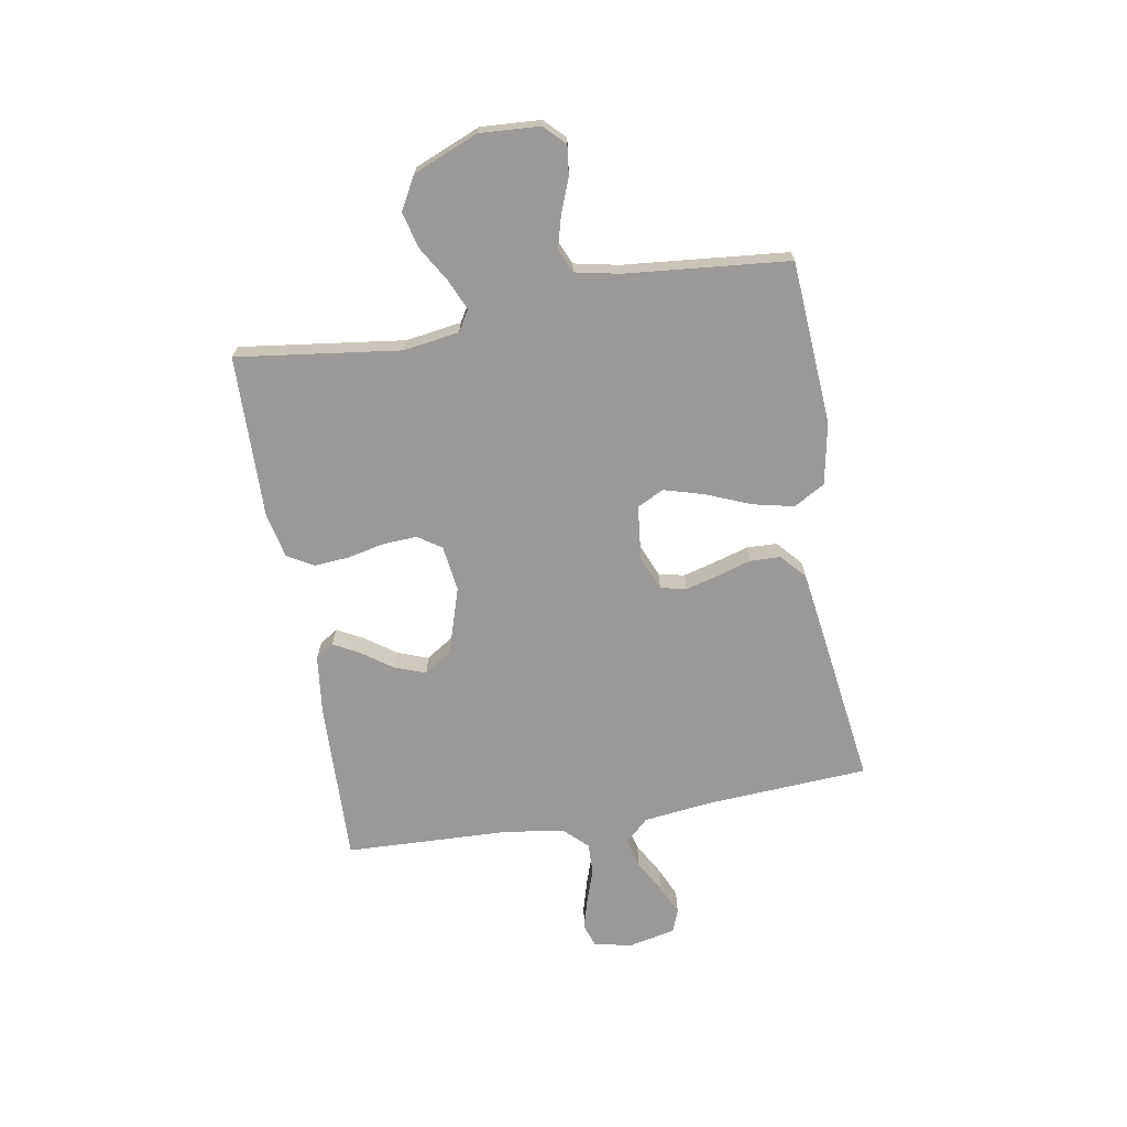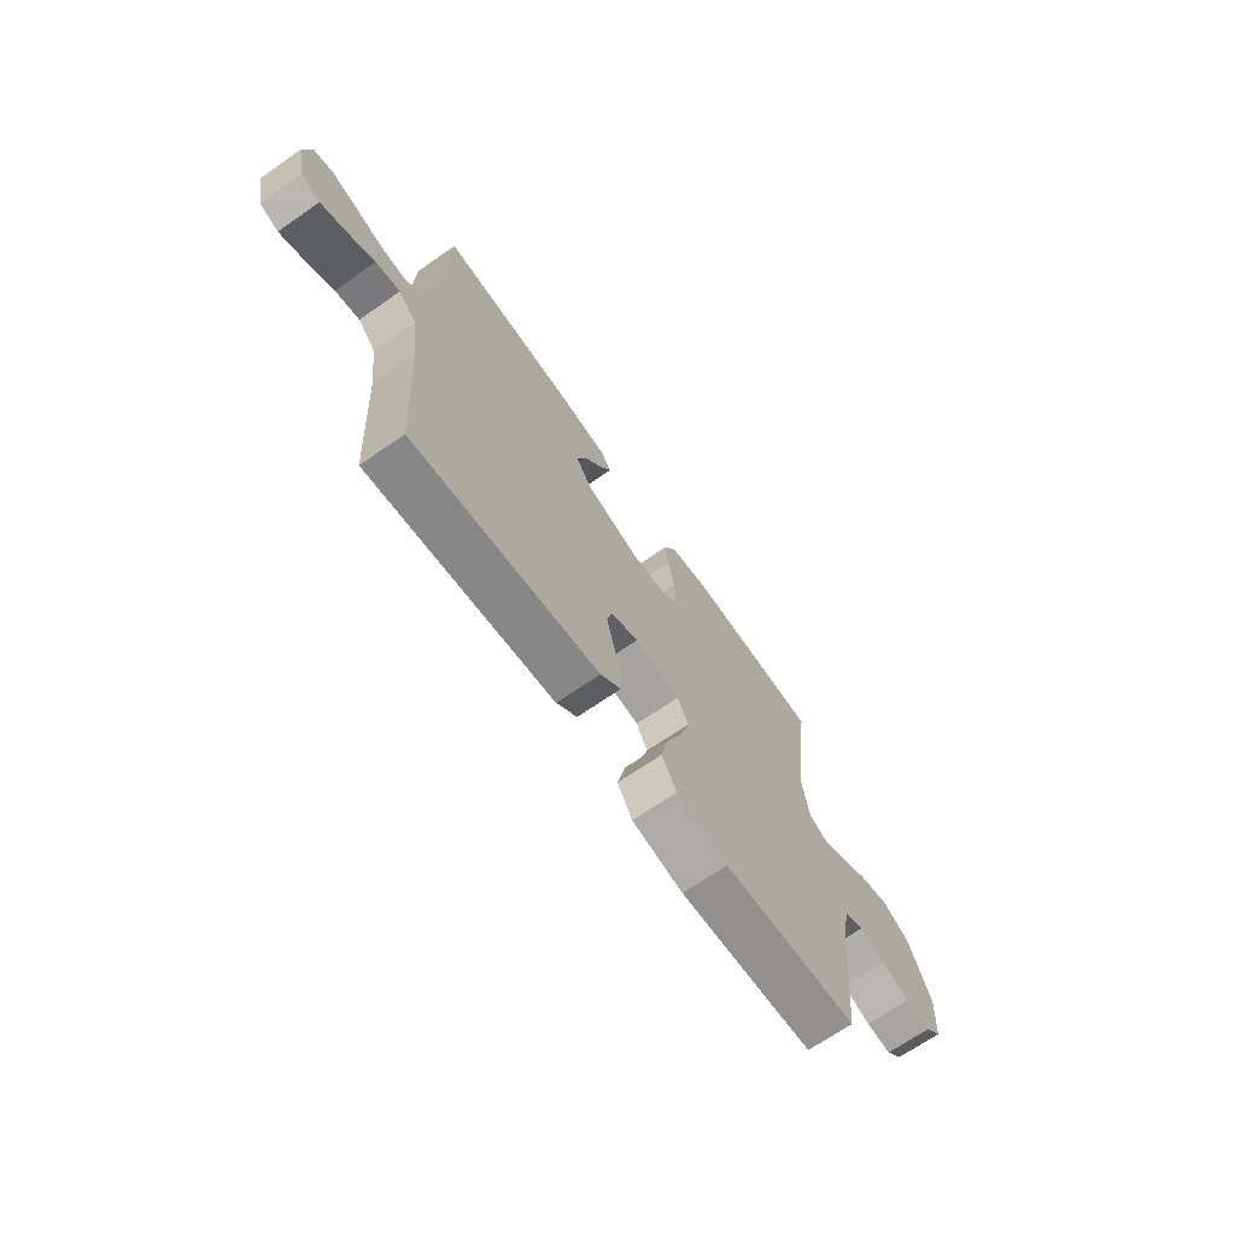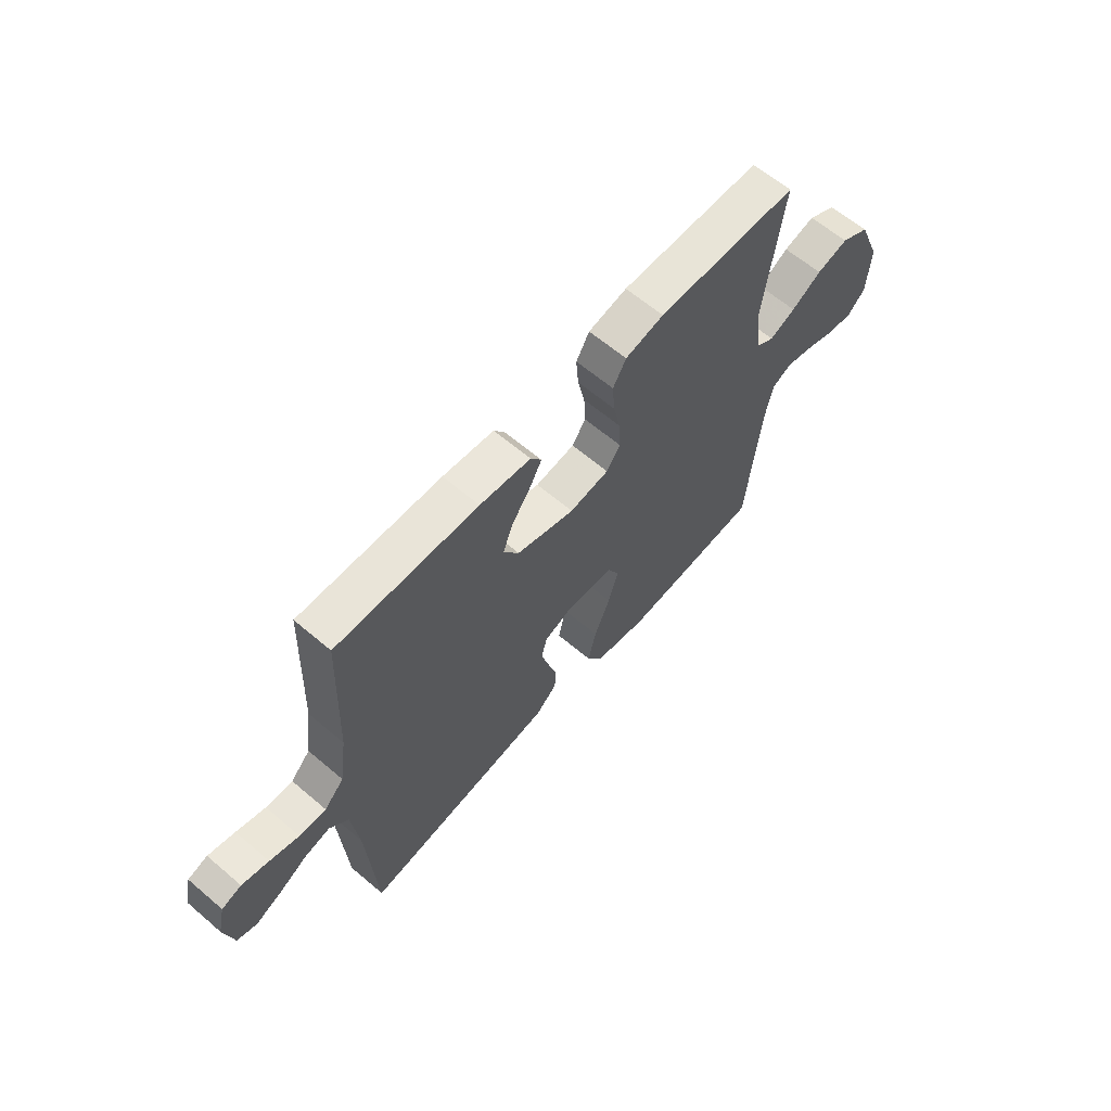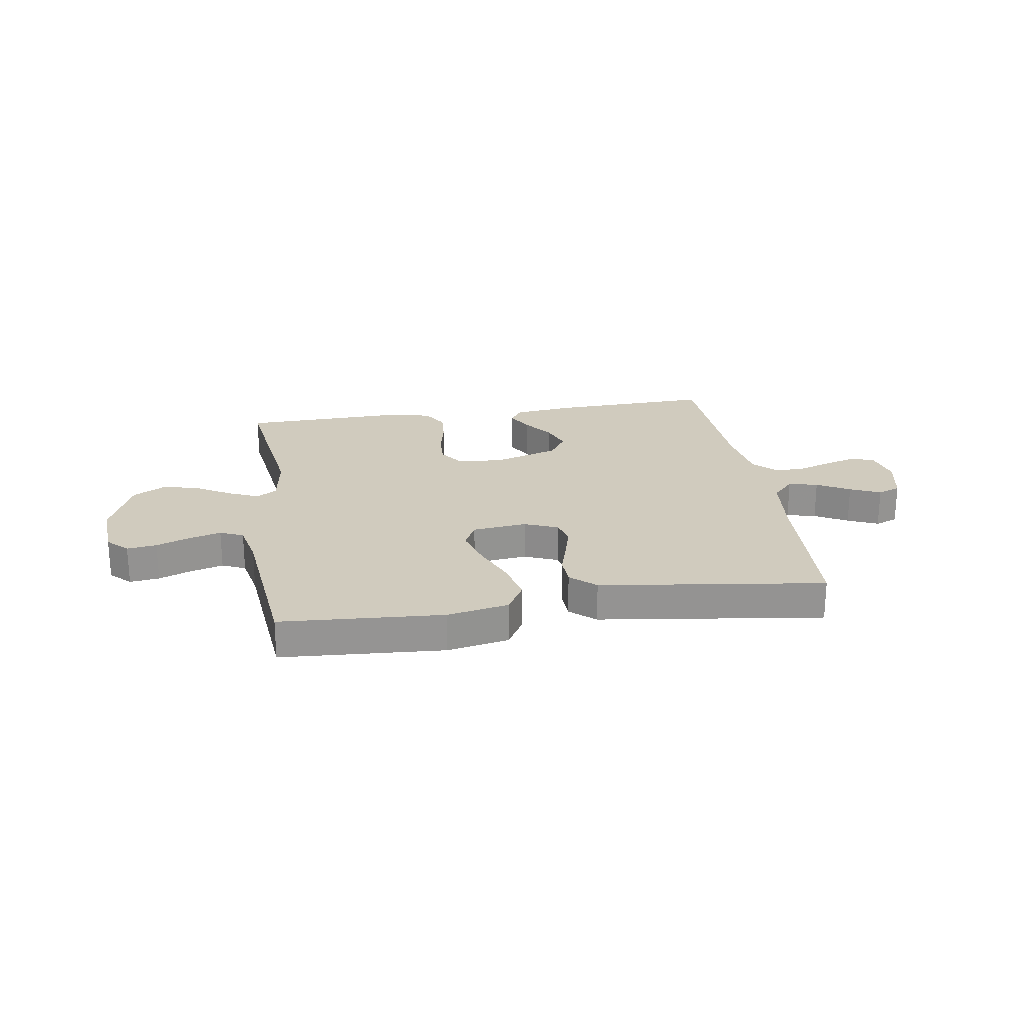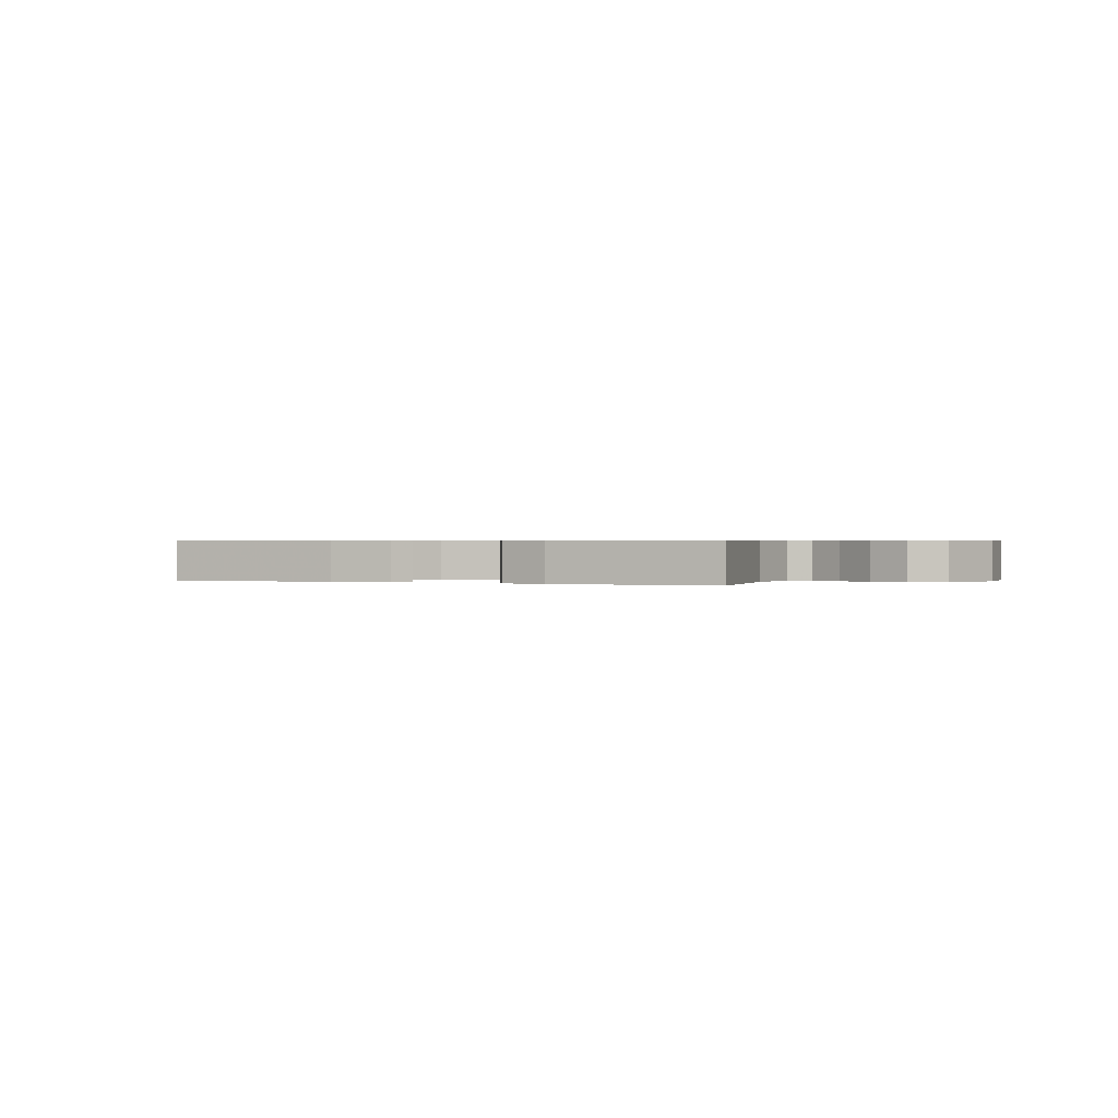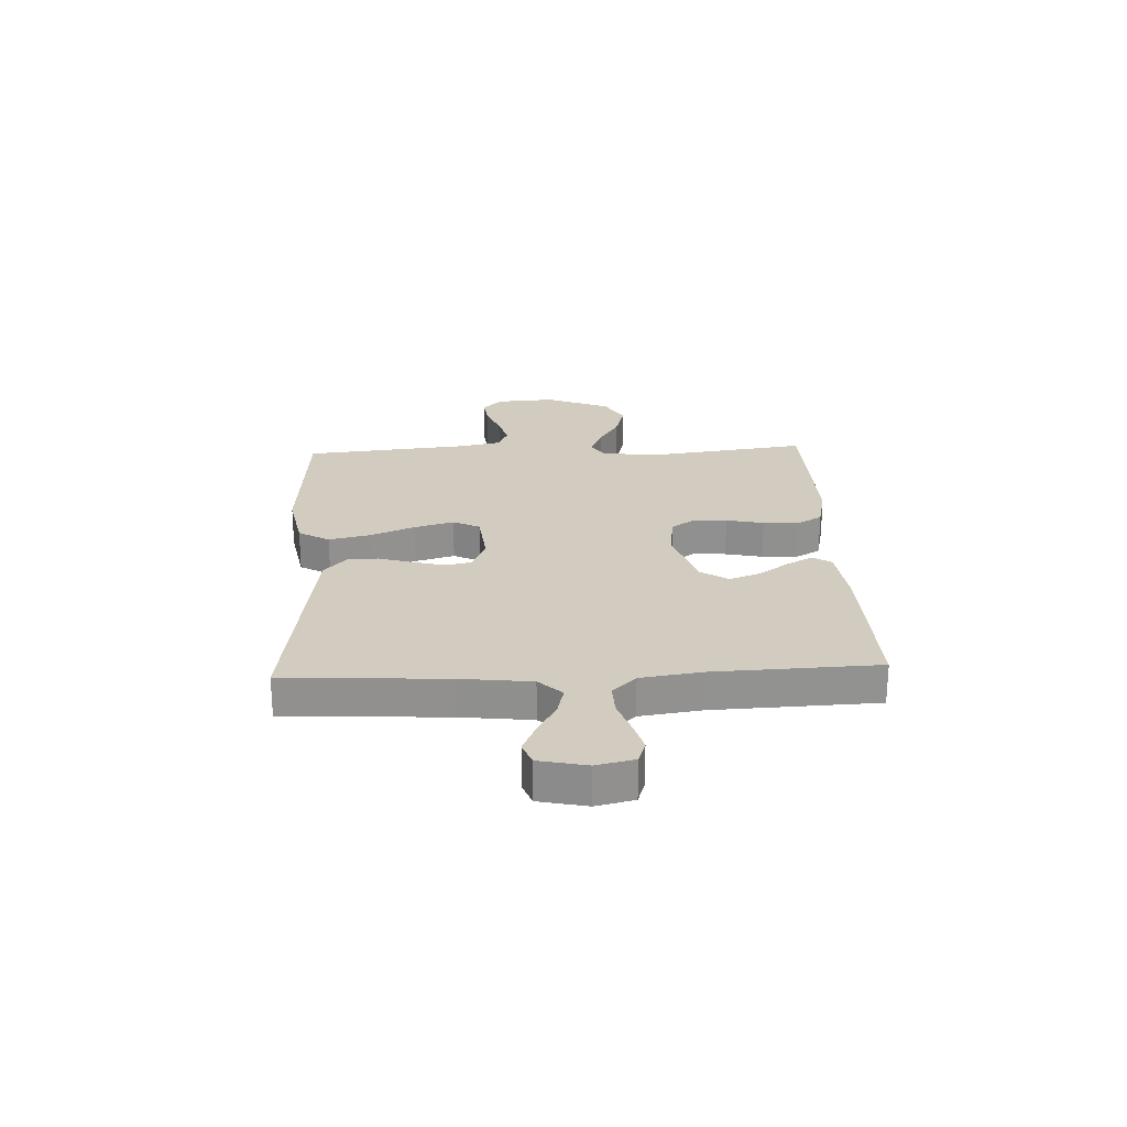
<metadata>
{"format":"obj","ext":"obj","renderer":"f3d","projection":"perspective","resolution":1024,"background":"white","views":[{"elev":-69.0,"azim":99.9,"up":"+Y"},{"elev":-68.6,"azim":-55.2,"up":"+Z"},{"elev":62.8,"azim":-49.3,"up":"+Z"},{"elev":23.3,"azim":171.0,"up":"+Y"},{"elev":0.5,"azim":23.4,"up":"+Y"},{"elev":24.2,"azim":-92.6,"up":"+Y"}]}
</metadata>
<code>
v -0.5 0.07 0.5
v -0.2 0.07 0.49
v -0.092 0.07 0.477
v -0.069 0.07 0.443
v -0.095 0.07 0.395
v -0.135 0.07 0.339
v -0.156 0.07 0.282
v -0.123 0.07 0.231
v 0 0.07 0.192
v 0.084 0.07 0.203
v 0.113 0.07 0.246
v 0.11 0.07 0.308
v 0.095 0.07 0.377
v 0.09 0.07 0.441
v 0.118 0.07 0.489
v 0.2 0.07 0.507
v 0.5 0.07 0.5
v 0.46 0.07 0.2
v 0.475 0.07 0.097
v 0.513 0.07 0.074
v 0.568 0.07 0.098
v 0.632 0.07 0.136
v 0.699 0.07 0.154
v 0.76 0.07 0.12
v 0.809 0.07 0
v 0.802 0.07 -0.109
v 0.765 0.07 -0.146
v 0.71 0.07 -0.139
v 0.648 0.07 -0.115
v 0.589 0.07 -0.099
v 0.546 0.07 -0.118
v 0.529 0.07 -0.2
v 0.5 0.07 -0.5
v 0.2 0.07 -0.52
v 0.086 0.07 -0.498
v 0.053 0.07 -0.441
v 0.07 0.07 -0.365
v 0.104 0.07 -0.283
v 0.125 0.07 -0.21
v 0.101 0.07 -0.161
v 0 0.07 -0.15
v -0.062 0.07 -0.176
v -0.073 0.07 -0.223
v -0.057 0.07 -0.283
v -0.038 0.07 -0.346
v -0.04 0.07 -0.402
v -0.086 0.07 -0.443
v -0.2 0.07 -0.459
v -0.5 0.07 -0.5
v -0.518 0.07 -0.2
v -0.533 0.07 -0.074
v -0.573 0.07 -0.032
v -0.627 0.07 -0.045
v -0.687 0.07 -0.079
v -0.743 0.07 -0.104
v -0.785 0.07 -0.088
v -0.804 0.07 0
v -0.788 0.07 0.069
v -0.746 0.07 0.083
v -0.689 0.07 0.067
v -0.627 0.07 0.046
v -0.57 0.07 0.044
v -0.528 0.07 0.087
v -0.512 0.07 0.2
v -0.5 0 0.5
v -0.2 0 0.49
v -0.092 0 0.477
v -0.069 0 0.443
v -0.095 0 0.395
v -0.135 0 0.339
v -0.156 0 0.282
v -0.123 0 0.231
v 0 0 0.192
v 0.084 0 0.203
v 0.113 0 0.246
v 0.11 0 0.308
v 0.095 0 0.377
v 0.09 0 0.441
v 0.118 0 0.489
v 0.2 0 0.507
v 0.5 0 0.5
v 0.46 0 0.2
v 0.475 0 0.097
v 0.513 0 0.074
v 0.568 0 0.098
v 0.632 0 0.136
v 0.699 0 0.154
v 0.76 0 0.12
v 0.809 0 0
v 0.802 0 -0.109
v 0.765 0 -0.146
v 0.71 0 -0.139
v 0.648 0 -0.115
v 0.589 0 -0.099
v 0.546 0 -0.118
v 0.529 0 -0.2
v 0.5 0 -0.5
v 0.2 0 -0.52
v 0.086 0 -0.498
v 0.053 0 -0.441
v 0.07 0 -0.365
v 0.104 0 -0.283
v 0.125 0 -0.21
v 0.101 0 -0.161
v 0 0 -0.15
v -0.062 0 -0.176
v -0.073 0 -0.223
v -0.057 0 -0.283
v -0.038 0 -0.346
v -0.04 0 -0.402
v -0.086 0 -0.443
v -0.2 0 -0.459
v -0.5 0 -0.5
v -0.518 0 -0.2
v -0.533 0 -0.074
v -0.573 0 -0.032
v -0.627 0 -0.045
v -0.687 0 -0.079
v -0.743 0 -0.104
v -0.785 0 -0.088
v -0.804 0 0
v -0.788 0 0.069
v -0.746 0 0.083
v -0.689 0 0.067
v -0.627 0 0.046
v -0.57 0 0.044
v -0.528 0 0.087
v -0.512 0 0.2
f 59 60 61
f 58 59 61
f 57 58 61
f 56 57 61
f 55 56 61
f 54 55 61
f 53 54 61
f 52 53 61 62
f 51 52 62 63
f 48 49 50
f 47 48 50
f 46 47 50
f 45 46 50
f 44 45 50
f 51 63 64
f 50 51 64
f 44 50 64
f 43 44 64
f 36 37 38
f 35 36 38
f 34 35 38
f 33 34 38
f 32 33 38
f 31 32 38 39
f 30 31 39 40
f 27 28 29
f 26 27 29
f 25 26 29
f 24 25 29
f 23 24 29
f 22 23 29
f 21 22 29
f 20 21 29 30
f 30 40 41
f 20 30 41
f 19 20 41
f 16 17 18
f 15 16 18
f 14 15 18
f 13 14 18
f 12 13 18
f 11 12 18 19
f 4 5 6
f 3 4 6
f 2 3 6
f 1 2 6
f 64 1 6
f 64 6 7
f 64 7 8
f 43 64 8
f 42 43 8
f 19 41 42
f 11 19 42
f 10 11 42
f 9 10 42
f 8 9 42
f 125 124 123
f 125 123 122
f 125 122 121
f 125 121 120
f 125 120 119
f 125 119 118
f 125 118 117
f 126 125 117 116
f 127 126 116 115
f 114 113 112
f 114 112 111
f 114 111 110
f 114 110 109
f 114 109 108
f 128 127 115
f 128 115 114
f 128 114 108
f 128 108 107
f 102 101 100
f 102 100 99
f 102 99 98
f 102 98 97
f 102 97 96
f 103 102 96 95
f 104 103 95 94
f 93 92 91
f 93 91 90
f 93 90 89
f 93 89 88
f 93 88 87
f 93 87 86
f 93 86 85
f 94 93 85 84
f 105 104 94
f 105 94 84
f 105 84 83
f 82 81 80
f 82 80 79
f 82 79 78
f 82 78 77
f 82 77 76
f 83 82 76 75
f 70 69 68
f 70 68 67
f 70 67 66
f 70 66 65
f 70 65 128
f 71 70 128
f 72 71 128
f 72 128 107
f 72 107 106
f 106 105 83
f 106 83 75
f 106 75 74
f 106 74 73
f 106 73 72
f 1 65 66 2
f 2 66 67 3
f 3 67 68 4
f 4 68 69 5
f 5 69 70 6
f 6 70 71 7
f 7 71 72 8
f 8 72 73 9
f 9 73 74 10
f 10 74 75 11
f 11 75 76 12
f 12 76 77 13
f 13 77 78 14
f 14 78 79 15
f 15 79 80 16
f 16 80 81 17
f 17 81 82 18
f 18 82 83 19
f 19 83 84 20
f 20 84 85 21
f 21 85 86 22
f 22 86 87 23
f 23 87 88 24
f 24 88 89 25
f 25 89 90 26
f 26 90 91 27
f 27 91 92 28
f 28 92 93 29
f 29 93 94 30
f 30 94 95 31
f 31 95 96 32
f 32 96 97 33
f 33 97 98 34
f 34 98 99 35
f 35 99 100 36
f 36 100 101 37
f 37 101 102 38
f 38 102 103 39
f 39 103 104 40
f 40 104 105 41
f 41 105 106 42
f 42 106 107 43
f 43 107 108 44
f 44 108 109 45
f 45 109 110 46
f 46 110 111 47
f 47 111 112 48
f 48 112 113 49
f 49 113 114 50
f 50 114 115 51
f 51 115 116 52
f 52 116 117 53
f 53 117 118 54
f 54 118 119 55
f 55 119 120 56
f 56 120 121 57
f 57 121 122 58
f 58 122 123 59
f 59 123 124 60
f 60 124 125 61
f 61 125 126 62
f 62 126 127 63
f 63 127 128 64
f 64 128 65 1

</code>
